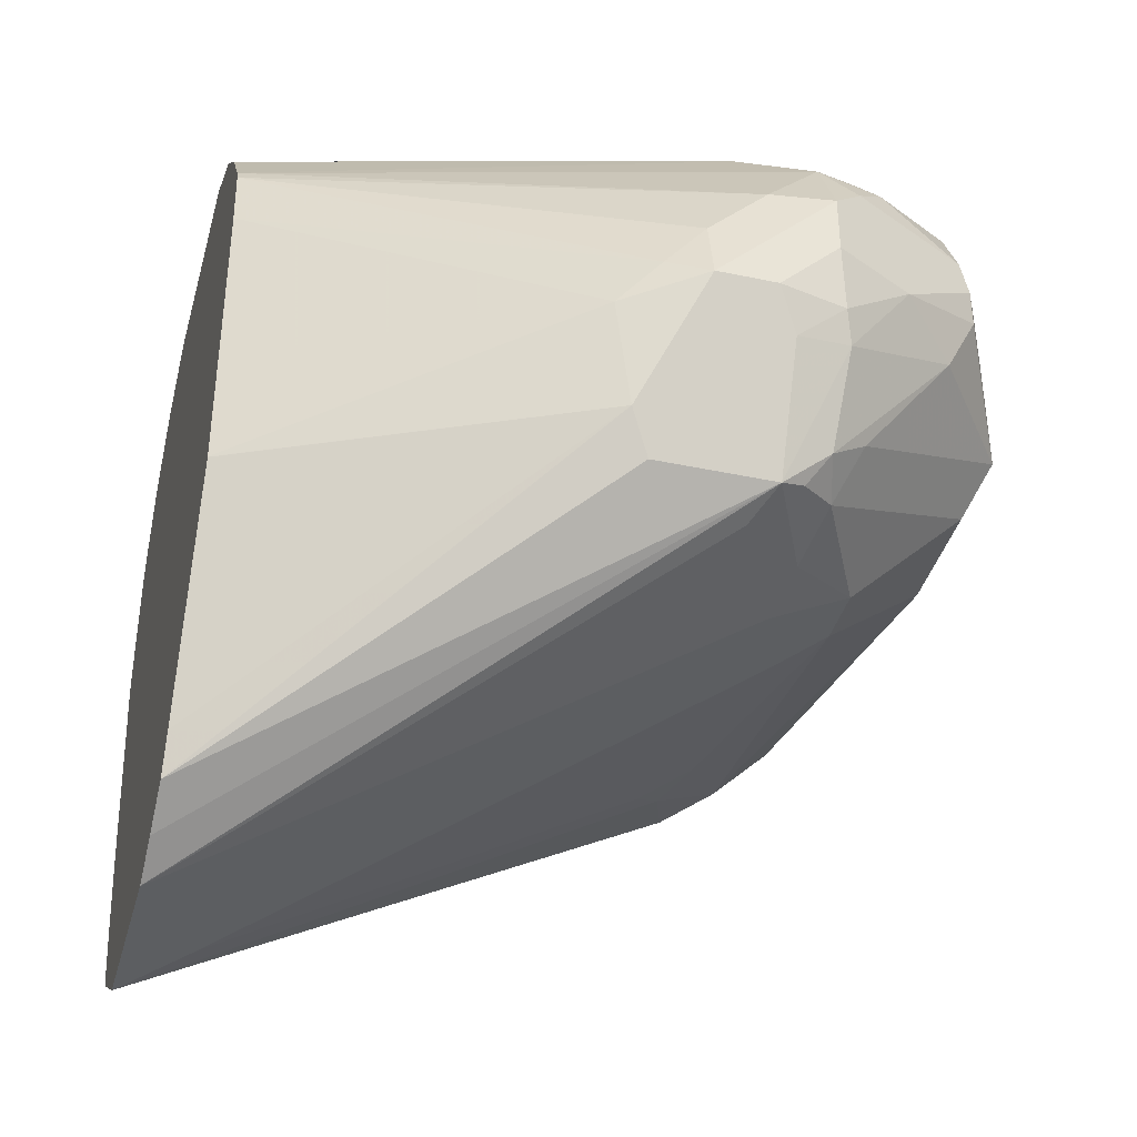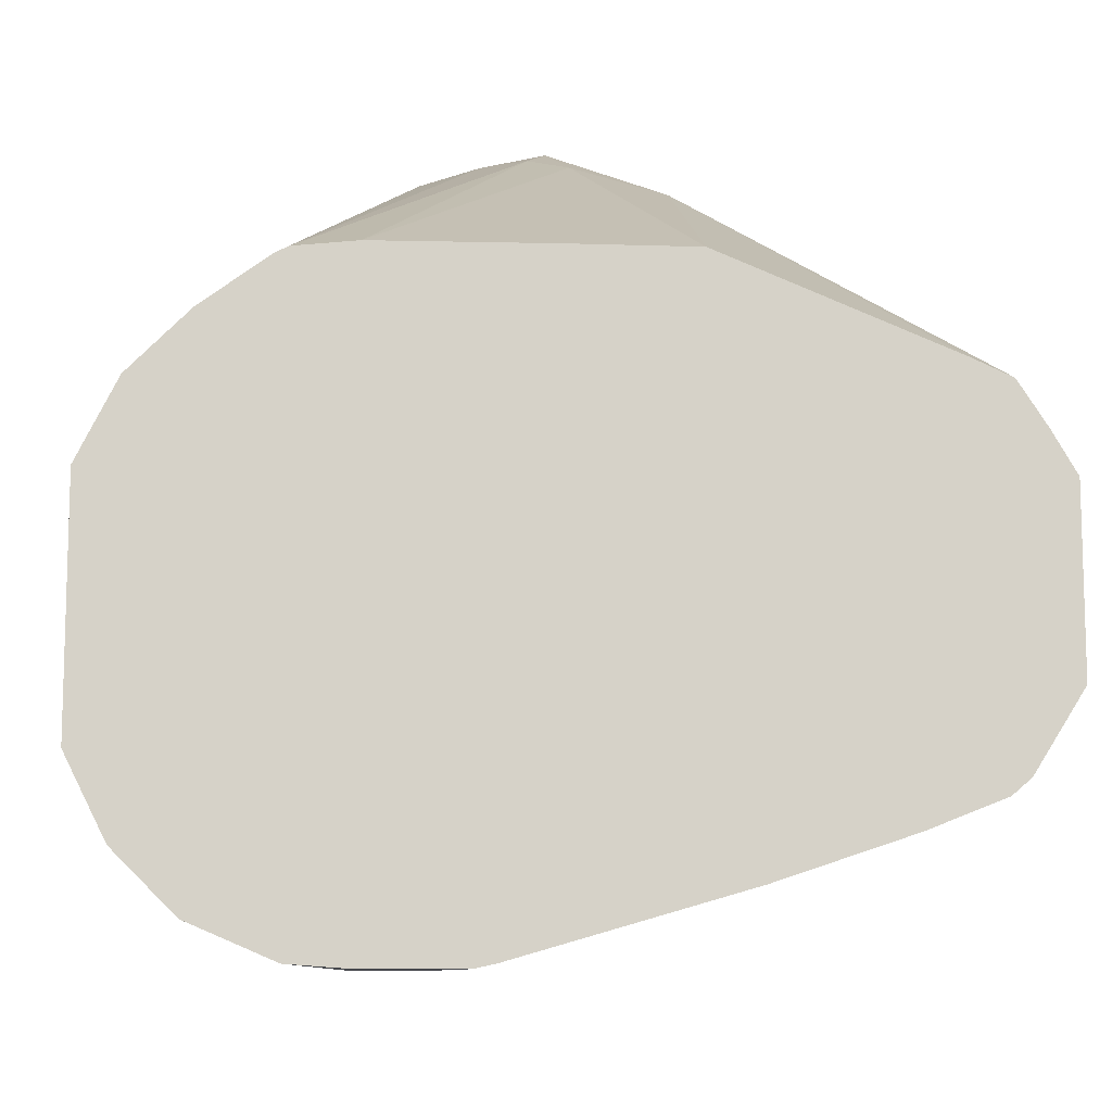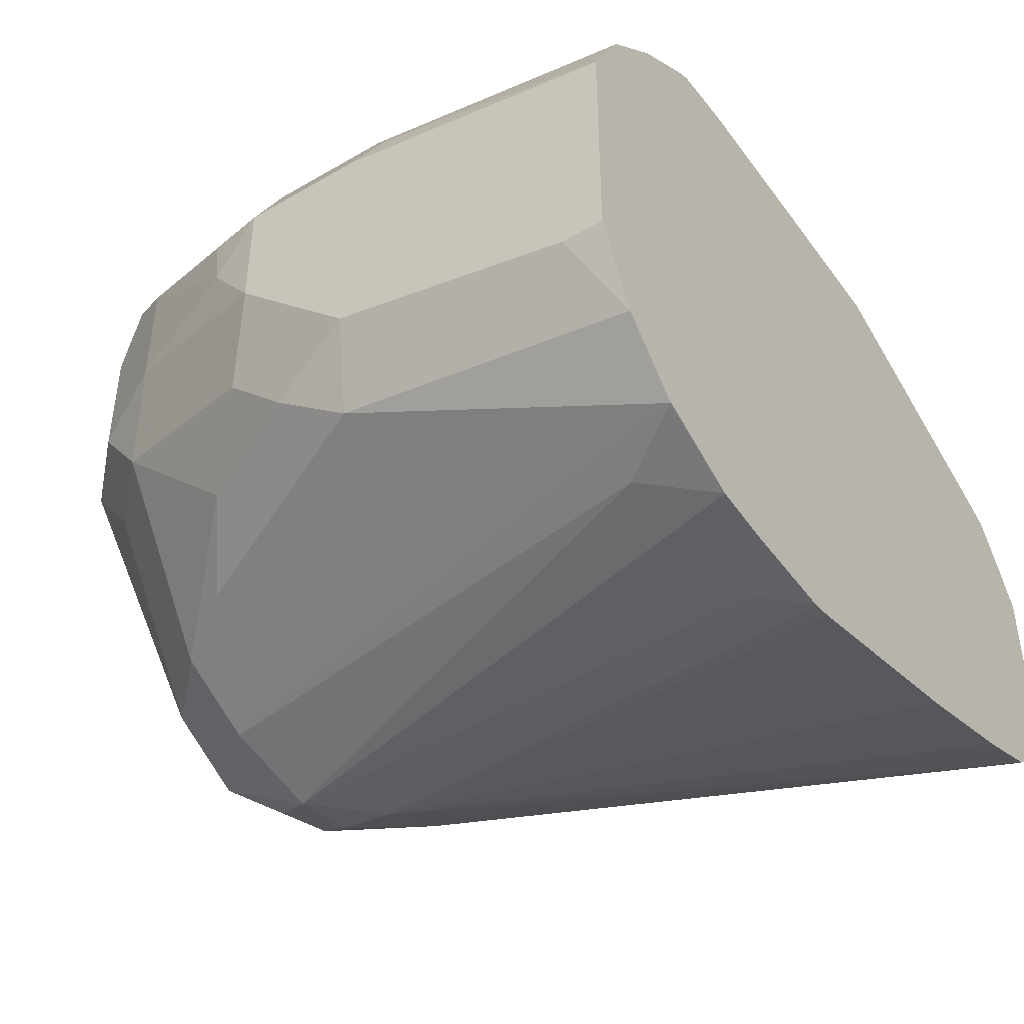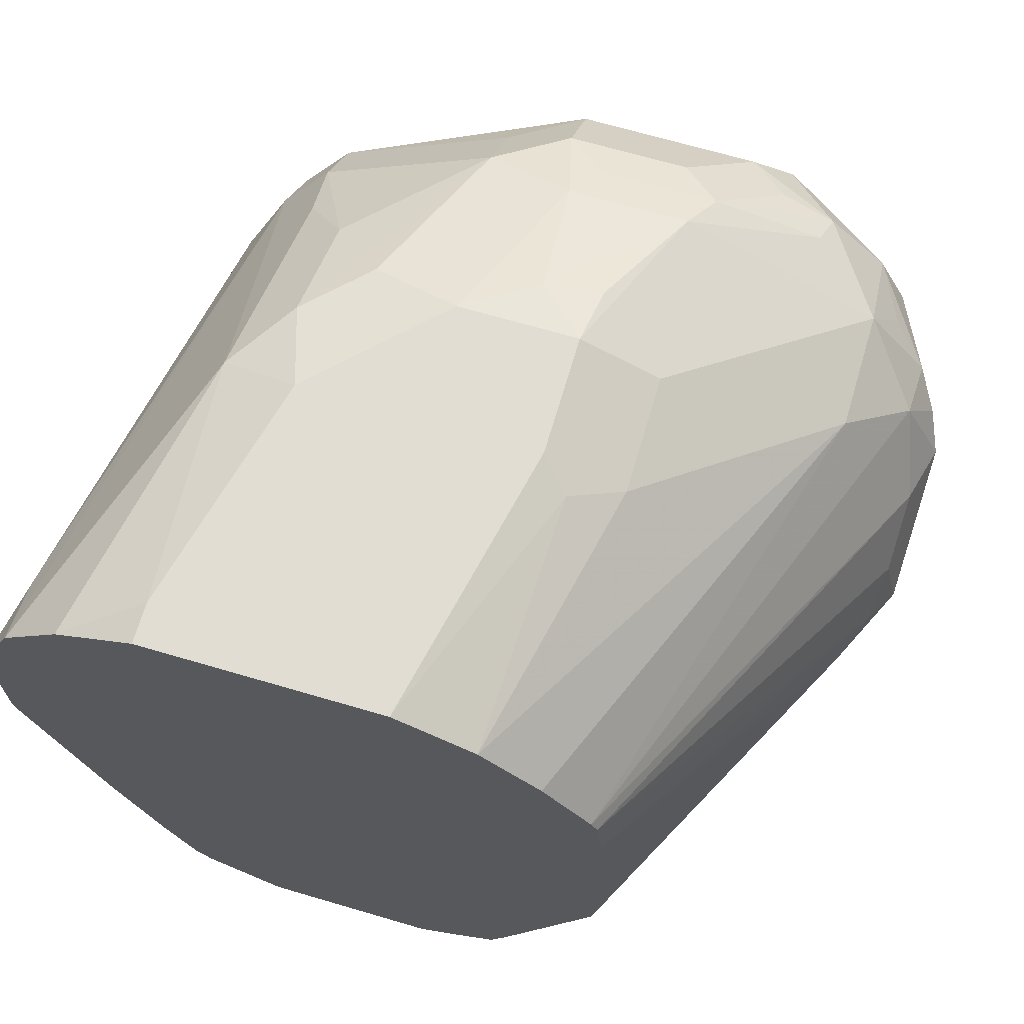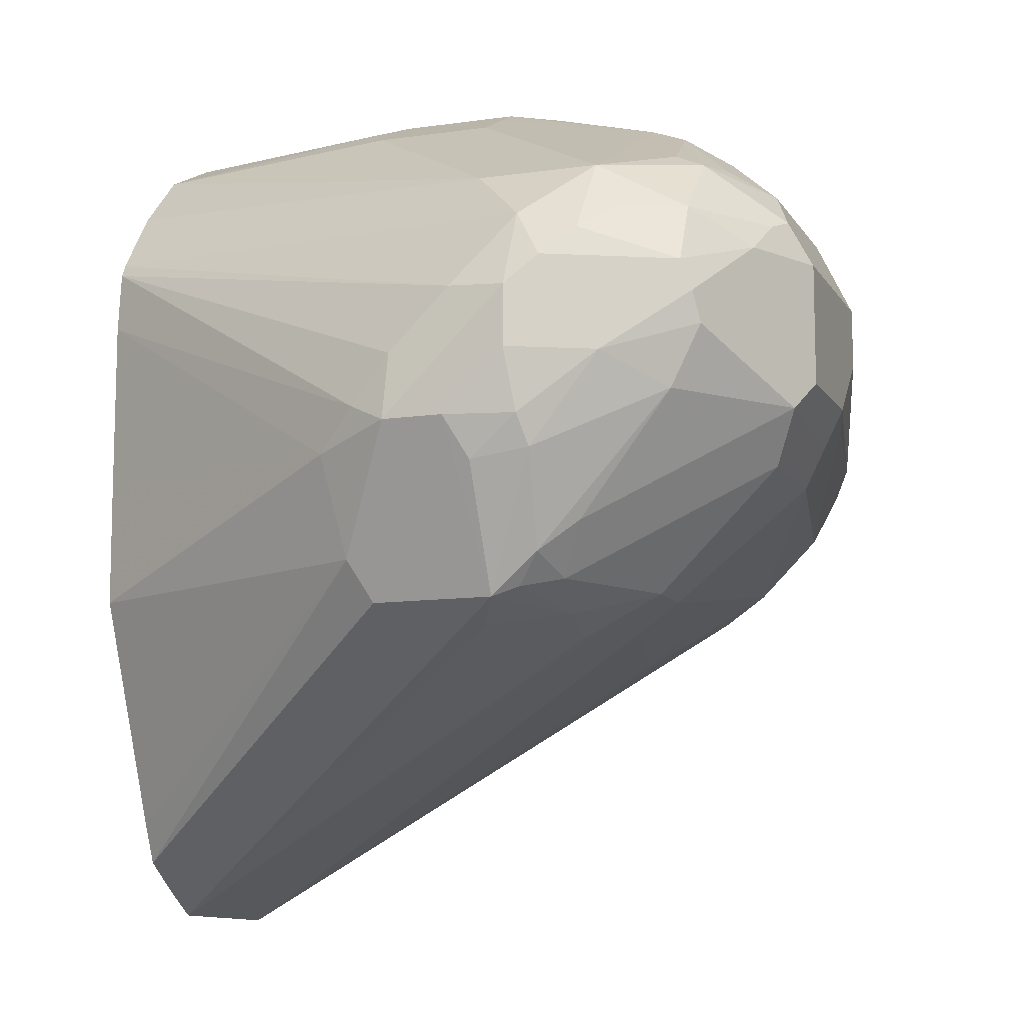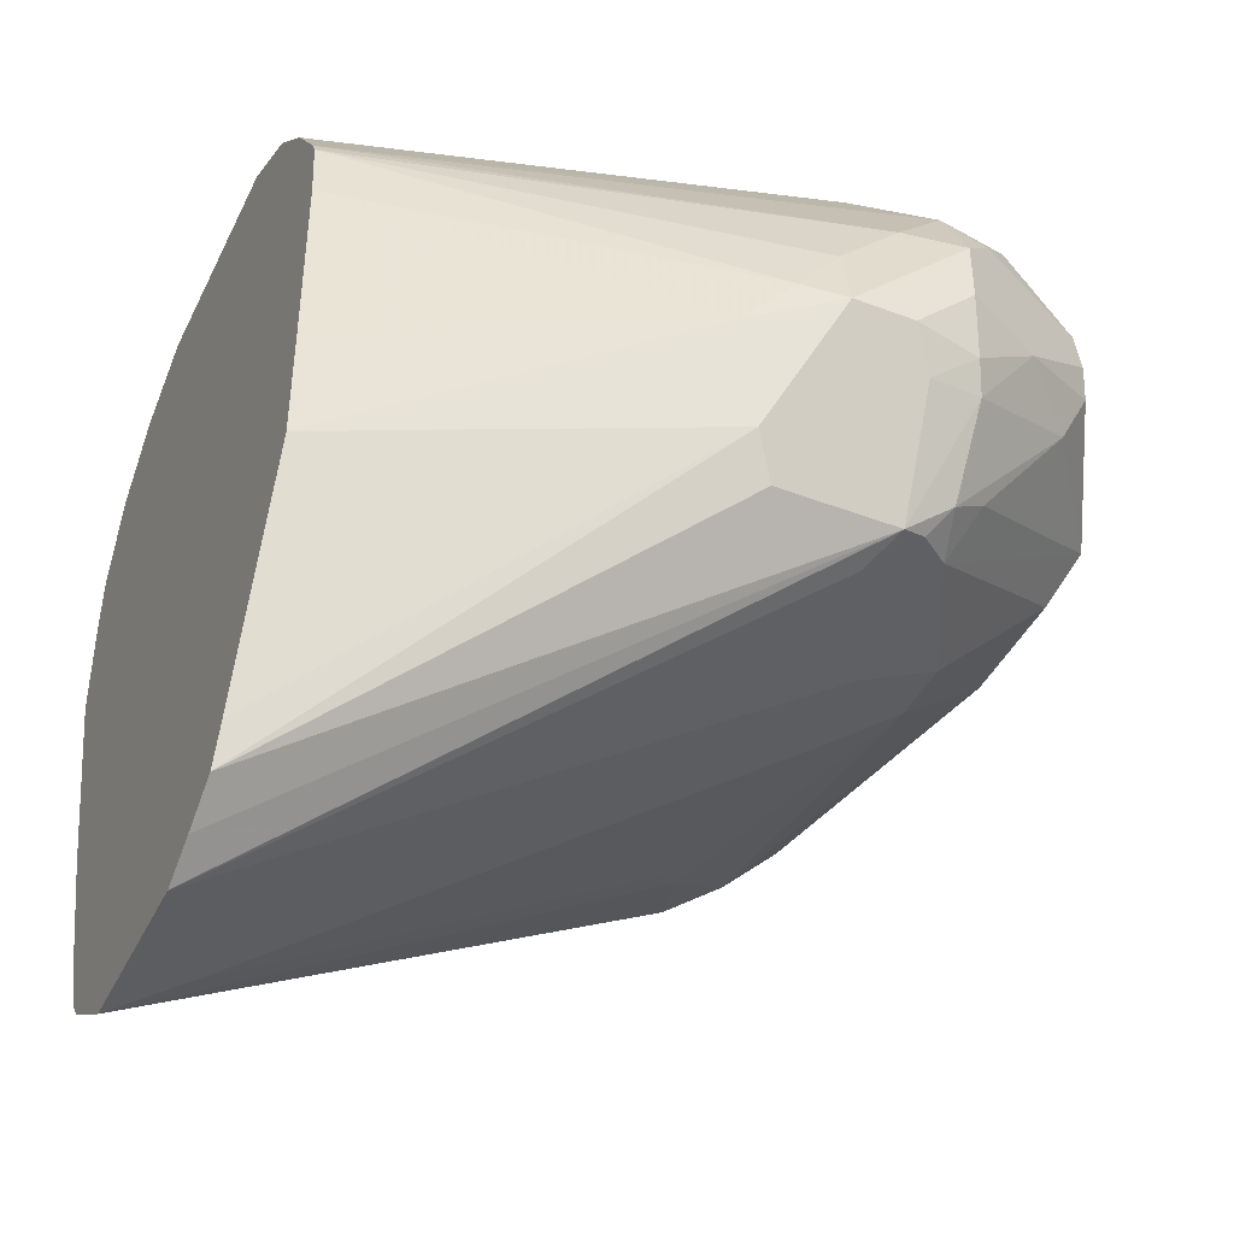
<metadata>
{"format":"obj","ext":"obj","renderer":"f3d","projection":"perspective","resolution":1024,"background":"white","views":[{"elev":-39.0,"azim":165.1,"up":"+Z"},{"elev":-11.0,"azim":86.9,"up":"+Y"},{"elev":-46.5,"azim":33.8,"up":"+Y"},{"elev":68.3,"azim":106.4,"up":"+Z"},{"elev":-11.0,"azim":-160.4,"up":"+Z"},{"elev":-42.5,"azim":155.6,"up":"+Z"}]}
</metadata>
<code>
v -0.3813 0.4025 0.2118
v -0.4025 0.4025 0.2118
v -0.4025 0.4025 0.233
v -0.3813 0.3972 0.2357
v -0.3672 0.3954 0.2189
v -0.3531 0.3884 0.2048
v -0.3602 0.3813 0.1695
v -0.3672 0.3742 0.1554
v -0.4095 0.3954 0.1977
v -0.4263 0.3972 0.2118
v -0.4237 0.4025 0.233
v -0.4095 0.3742 0.1554
v -0.4237 0.4025 0.2542
v -0.4025 0.3972 0.2568
v -0.2399 0.3231 0.2966
v -0.2399 0.3253 0.2747
v -0.2399 0.3253 0.2118
v -0.2399 0.3249 0.1695
v -0.2399 0.3249 0.1693
v -0.2399 0.2912 0.08893
v -0.2399 0.2849 0.0752
v -0.429 0.3919 0.2013
v -0.4519 0.3884 0.233
v -0.4802 0.3742 0.2542
v -0.4263 0.3389 0.1536
v -0.4184 0.3707 0.1589
v -0.4263 0.376 0.1695
v -0.2399 0.2693 0.06509
v -0.2399 0.2544 0.05644
v -0.2399 0.2542 0.05638
v -0.4025 0.3601 0.1483
v -0.4343 0.3972 0.2648
v -0.4237 0.3884 0.2824
v -0.2399 0.3209 0.3011
v -0.4713 0.3707 0.2224
v -0.4819 0.3707 0.2436
v -0.4766 0.376 0.2648
v -0.5031 0.3283 0.2224
v -0.5084 0.3178 0.233
v -0.5084 0.3178 0.2754
v -0.4943 0.346 0.2754
v -0.4237 0.3178 0.1483
v -0.4378 0.3178 0.1554
v -0.4519 0.3178 0.1624
v -0.4307 0.3601 0.1624
v -0.4396 0.3707 0.1801
v -0.2399 0.1907 0.05638
v -0.2684 0.233 0.07062
v -0.4448 0.3892 0.2754
v -0.4448 0.3672 0.3036
v -0.4025 0.3672 0.3036
v -0.2399 0.3036 0.3248
v -0.4766 0.3654 0.286
v -0.4943 0.3178 0.2048
v -0.4943 0.2754 0.2048
v -0.5013 0.2754 0.2189
v -0.5084 0.2754 0.233
v -0.5084 0.2542 0.2754
v -0.5013 0.3248 0.2895
v -0.4978 0.3336 0.286
v -0.4378 0.2966 0.1554
v -0.4519 0.2966 0.1624
v -0.4731 0.3178 0.1836
v -0.2684 0.2119 0.07062
v -0.2399 0.19 0.05673
v -0.2401 0.1907 0.0565
v -0.4343 0.286 0.1536
v -0.4554 0.376 0.286
v -0.4766 0.3442 0.3071
v -0.466 0.3416 0.3124
v -0.4448 0.3107 0.3319
v -0.3813 0.3036 0.346
v -0.339 0.3036 0.346
v -0.2399 0.2824 0.346
v -0.4731 0.1695 0.2048
v -0.5031 0.2542 0.2304
v -0.4731 0.2966 0.1836
v -0.4519 0.1695 0.1836
v -0.4872 0.1695 0.233
v -0.5084 0.2542 0.2542
v -0.4943 0.2472 0.3036
v -0.4766 0.1589 0.2648
v -0.4943 0.3107 0.3036
v -0.4307 0.2119 0.1624
v -0.2399 0.1626 0.07383
v -0.4343 0.1589 0.1748
v -0.4131 0.2013 0.1536
v -0.2648 0.2013 0.06886
v -0.4237 0.1907 0.1615
v -0.4802 0.3248 0.3107
v -0.459 0.3036 0.3319
v -0.4448 0.2966 0.3389
v -0.3813 0.2895 0.353
v -0.339 0.2895 0.353
v -0.3284 0.286 0.3548
v -0.2399 0.2638 0.3553
v -0.4554 0.1377 0.2066
v -0.466 0.1483 0.2118
v -0.4766 0.1589 0.2171
v -0.4802 0.1695 0.2189
v -0.4731 0.1412 0.2401
v -0.4802 0.1554 0.2259
v -0.4766 0.2224 0.3071
v -0.4554 0.2224 0.3283
v -0.4731 0.2472 0.3248
v -0.4519 0.1412 0.2613
v -0.4554 0.1589 0.286
v -0.4731 0.2895 0.3248
v -0.2399 0.157 0.0804
v -0.2436 0.1589 0.07945
v -0.4237 0.1412 0.1836
v -0.459 0.2613 0.3319
v -0.4448 0.2542 0.3389
v -0.399 0.2577 0.3566
v -0.4025 0.278 0.3548
v -0.3813 0.2754 0.3601
v -0.339 0.2754 0.3601
v -0.2399 0.2542 0.3601
v -0.4448 0.1324 0.2092
v -0.459 0.1342 0.2259
v -0.4448 0.1271 0.233
v -0.4131 0.1801 0.3283
v -0.3707 0.1801 0.3495
v -0.3919 0.2013 0.3495
v -0.4307 0.1624 0.3036
v -0.2648 0.1165 0.3071
v -0.2401 0.1201 0.3248
v -0.346 0.1624 0.346
v -0.2399 0.1536 0.08893
v -0.4237 0.1271 0.2118
v -0.3813 0.233 0.3601
v -0.2399 0.1695 0.3601
v -0.2542 0.1059 0.2542
v -0.2542 0.1059 0.2754
v -0.2399 0.1073 0.2952
v -0.339 0.1907 0.3601
v -0.3566 0.1942 0.3566
v -0.3778 0.2154 0.3566
v -0.2399 0.1199 0.3246
v -0.2399 0.1201 0.3248
v -0.2401 0.1412 0.346
v -0.2472 0.1554 0.353
v -0.2542 0.1695 0.3601
v -0.2399 0.1464 0.1069
v -0.2399 0.1307 0.1533
v -0.2399 0.1076 0.2322
v -0.2399 0.1059 0.2398
v -0.3602 0.2119 0.3601
v -0.2399 0.1626 0.3567
v -0.2399 0.1059 0.2754
v -0.2399 0.1412 0.346
f 81 104 105
f 79 102 101
f 81 105 108
f 81 103 104
f 81 82 103
f 79 99 102
f 142 149 143
f 75 78 97
f 79 101 82
f 78 86 97
f 76 100 79
f 78 89 86
f 81 108 83
f 78 84 89
f 79 100 99
f 82 101 106
f 91 112 113
f 82 107 104
f 92 114 115
f 75 100 76
f 92 115 116
f 92 113 114
f 91 113 92
f 91 105 112
f 91 108 105
f 86 111 97
f 85 111 86
f 85 110 111
f 85 109 110
f 84 87 89
f 83 91 90
f 83 108 91
f 82 104 103
f 82 106 107
f 75 99 100
f 57 79 80
f 75 97 98
f 62 87 84
f 62 67 87
f 62 84 78
f 61 64 62
f 59 83 69
f 58 82 81
f 58 79 82
f 58 80 79
f 57 76 79
f 56 76 57
f 55 78 75
f 55 62 78
f 55 77 62
f 92 116 93
f 55 76 56
f 65 85 86
f 75 98 99
f 65 86 66
f 66 88 67
f 74 95 96
f 73 95 74
f 73 94 95
f 72 94 73
f 72 93 94
f 71 93 72
f 71 92 93
f 70 92 71
f 70 91 92
f 69 91 70
f 69 90 91
f 69 83 90
f 67 88 87
f 66 89 87
f 66 86 89
f 66 87 88
f 93 116 117
f 130 144 145
f 94 117 95
f 127 139 140
f 127 135 139
f 126 135 127
f 124 138 131
f 123 125 128
f 123 138 124
f 123 137 138
f 123 136 137
f 123 128 136
f 122 125 123
f 121 147 133
f 121 130 147
f 121 135 126
f 121 134 135
f 121 133 134
f 127 140 151
f 119 121 120
f 127 151 141
f 128 141 142
f 55 75 76
f 141 149 142
f 141 151 149
f 137 148 138
f 136 148 137
f 134 150 135
f 133 150 134
f 133 147 150
f 132 143 149
f 131 138 148
f 130 146 147
f 130 145 146
f 129 144 130
f 128 143 136
f 128 142 143
f 127 141 128
f 93 117 94
f 119 130 121
f 116 132 118
f 104 113 105
f 104 124 113
f 104 123 124
f 104 122 123
f 104 107 122
f 101 121 106
f 101 120 121
f 98 102 99
f 97 111 119
f 97 102 98
f 97 101 102
f 97 120 101
f 97 119 120
f 95 118 96
f 95 117 118
f 105 113 112
f 116 118 117
f 106 125 107
f 106 126 127
f 116 143 132
f 116 136 143
f 116 148 136
f 116 131 148
f 114 116 115
f 114 131 116
f 113 131 114
f 113 124 131
f 109 111 110
f 109 119 111
f 109 130 119
f 109 129 130
f 107 125 122
f 106 128 125
f 106 127 128
f 106 121 126
f 54 77 55
f 35 46 38
f 53 59 69
f 15 132 149
f 15 118 132
f 15 96 118
f 15 74 96
f 15 52 74
f 15 34 52
f 15 149 151
f 14 34 15
f 13 33 14
f 13 32 33
f 13 24 32
f 12 31 25
f 12 30 31
f 12 29 30
f 14 33 34
f 15 151 140
f 15 140 139
f 15 139 135
f 15 21 20
f 15 28 21
f 15 29 28
f 15 30 29
f 15 47 30
f 15 65 47
f 15 85 65
f 15 109 85
f 15 129 109
f 15 144 129
f 15 145 144
f 15 146 145
f 15 147 146
f 15 150 147
f 15 135 150
f 12 28 29
f 12 21 28
f 12 27 22
f 12 26 27
f 3 14 4
f 3 13 14
f 2 12 9
f 2 10 11
f 2 9 10
f 1 12 2
f 1 8 12
f 1 7 8
f 1 6 7
f 1 5 6
f 1 4 5
f 1 3 4
f 1 13 3
f 1 2 11
f 54 63 77
f 4 14 15
f 15 20 19
f 4 15 5
f 5 16 6
f 12 25 26
f 11 24 13
f 11 23 24
f 10 23 11
f 10 22 23
f 9 12 22
f 9 22 10
f 8 21 12
f 7 21 8
f 7 20 21
f 7 19 20
f 7 18 19
f 6 16 17
f 6 18 7
f 6 17 18
f 5 15 16
f 15 19 18
f 1 11 13
f 15 17 16
f 44 62 77
f 43 62 44
f 43 61 62
f 43 64 61
f 43 48 64
f 41 60 53
f 44 77 63
f 40 60 41
f 40 83 59
f 40 81 83
f 40 58 81
f 39 58 40
f 39 80 58
f 39 57 80
f 40 59 60
f 44 63 45
f 45 63 54
f 47 65 66
f 15 18 17
f 53 60 59
f 51 73 74
f 50 73 51
f 50 72 73
f 50 71 72
f 50 70 71
f 50 69 70
f 50 53 69
f 50 68 53
f 49 68 50
f 49 53 68
f 47 62 64
f 47 67 62
f 47 66 67
f 38 57 39
f 38 56 57
f 51 74 52
f 38 54 55
f 25 44 45
f 25 43 44
f 25 42 43
f 25 30 42
f 25 31 30
f 24 41 37
f 24 40 41
f 24 39 40
f 24 38 39
f 24 36 38
f 24 37 32
f 23 36 24
f 23 35 36
f 22 27 35
f 38 55 56
f 25 45 26
f 26 45 27
f 22 35 23
f 27 46 35
f 38 46 45
f 38 45 54
f 37 53 49
f 37 41 53
f 27 45 46
f 34 51 52
f 33 51 34
f 35 38 36
f 33 49 50
f 32 49 33
f 32 37 49
f 30 43 42
f 30 48 43
f 30 64 48
f 30 47 64
f 33 50 51

</code>
